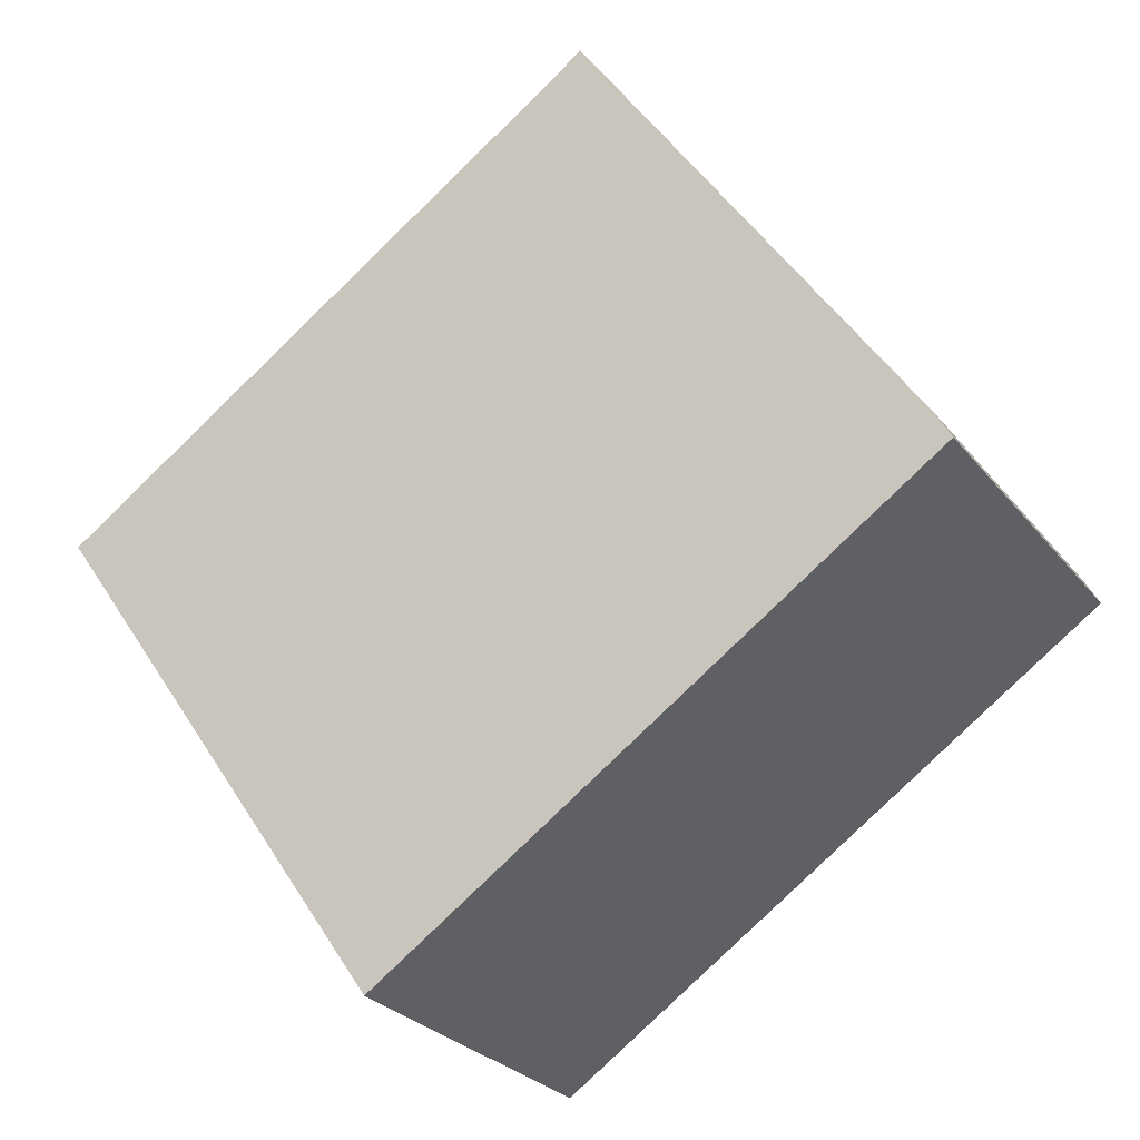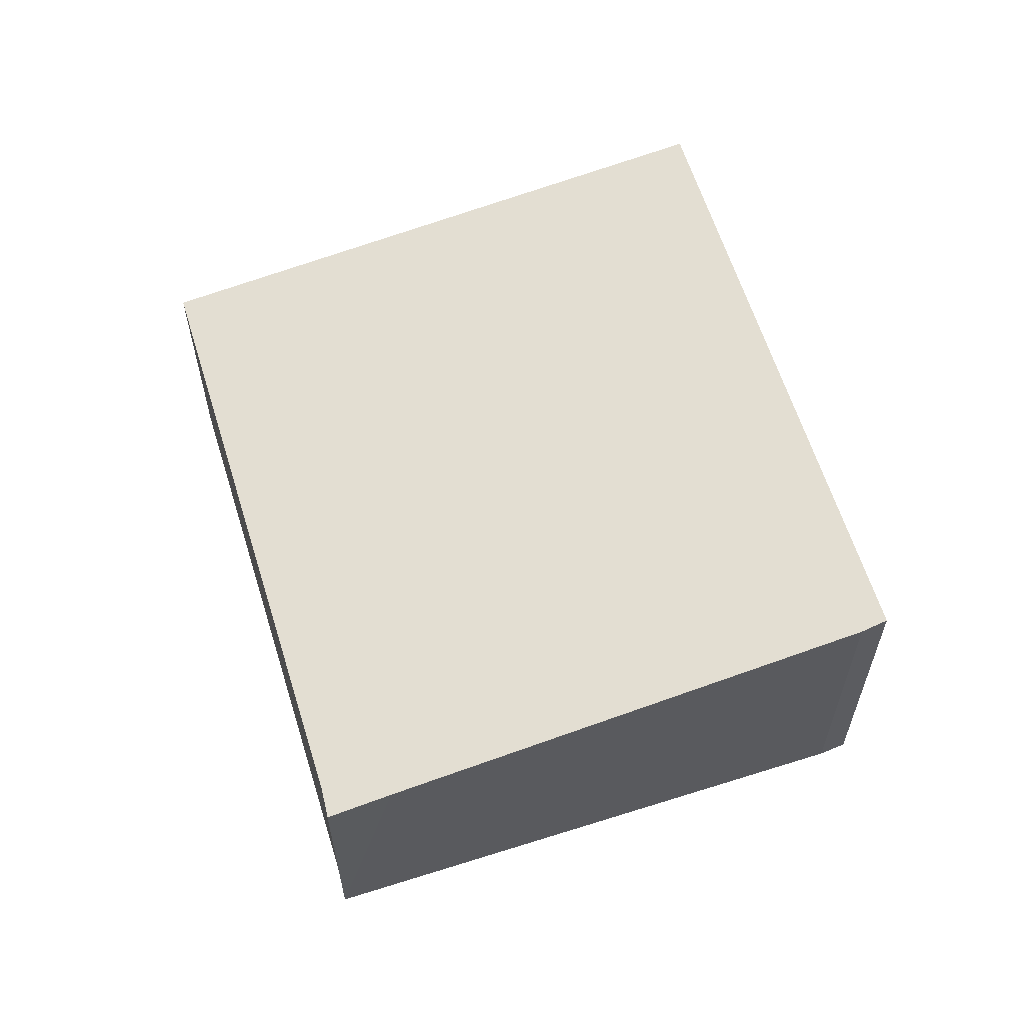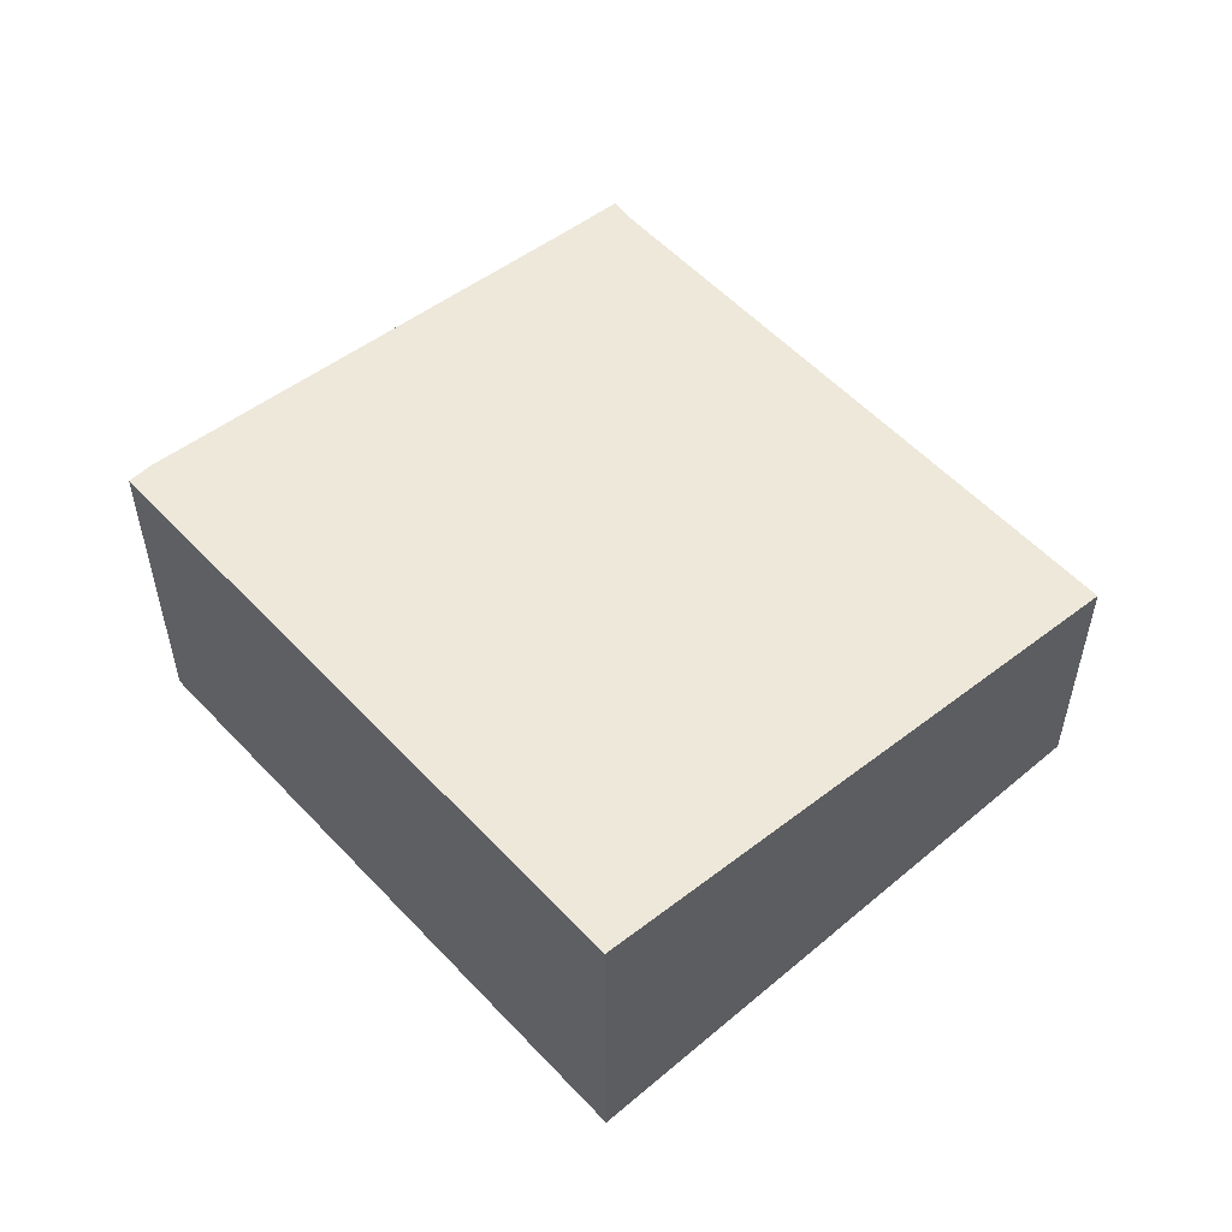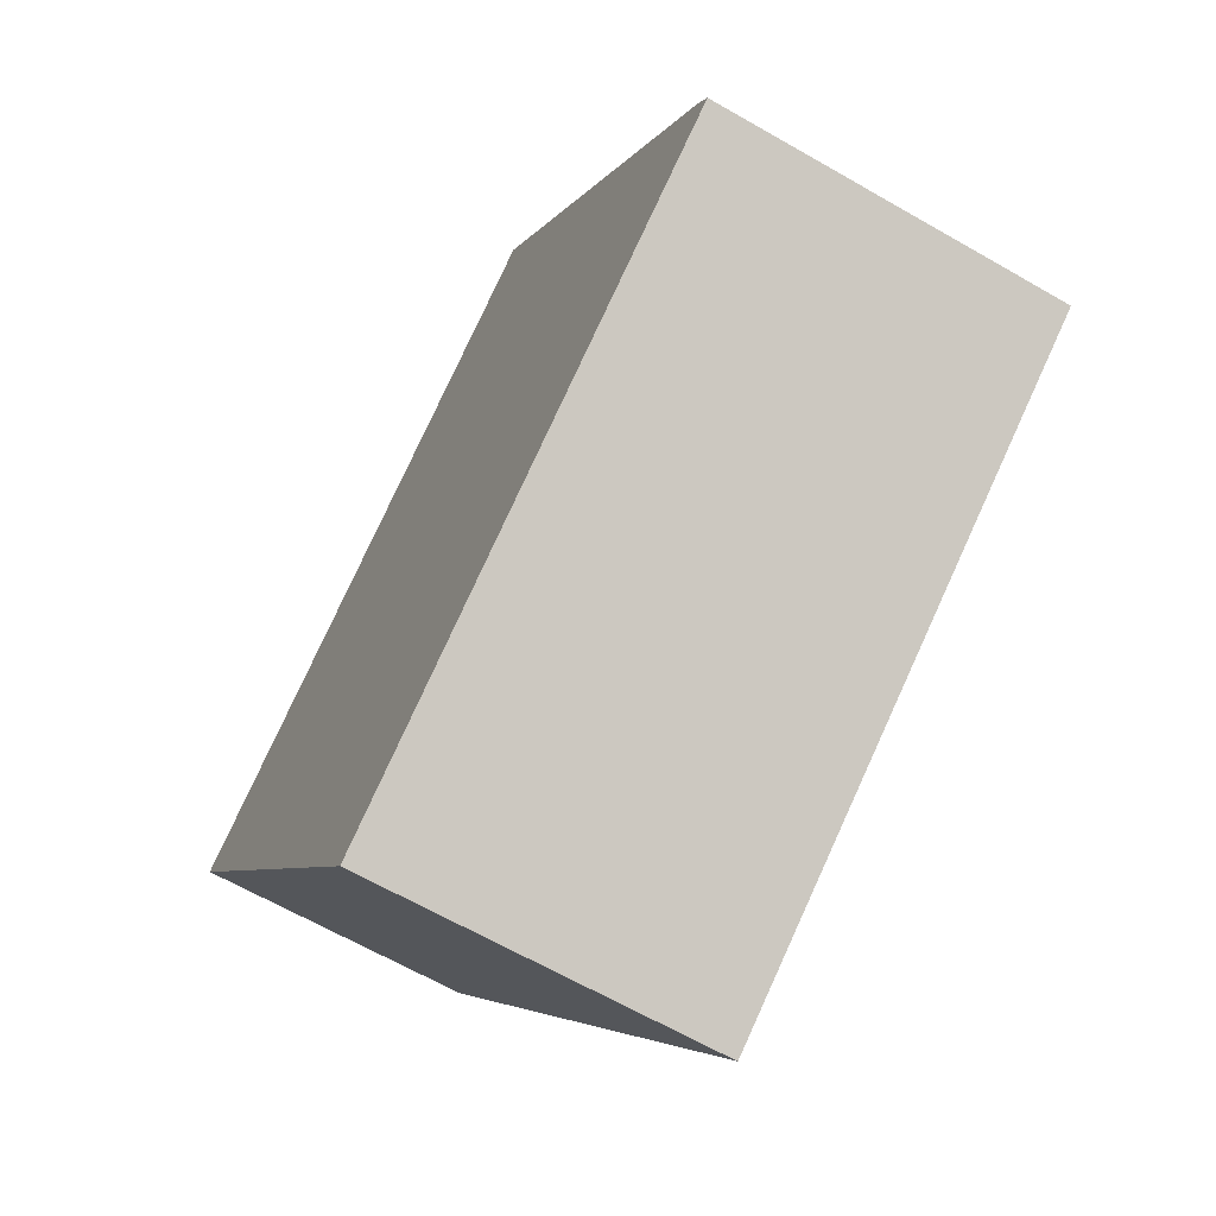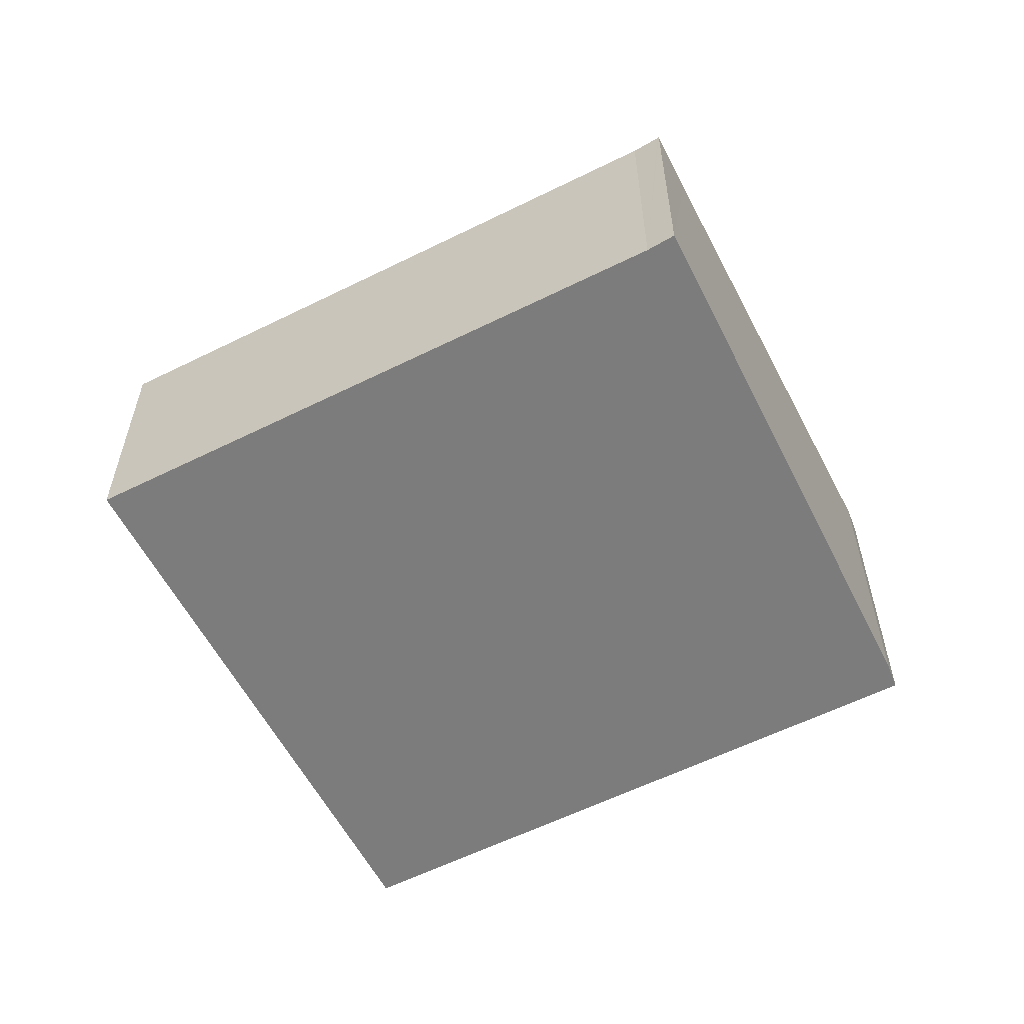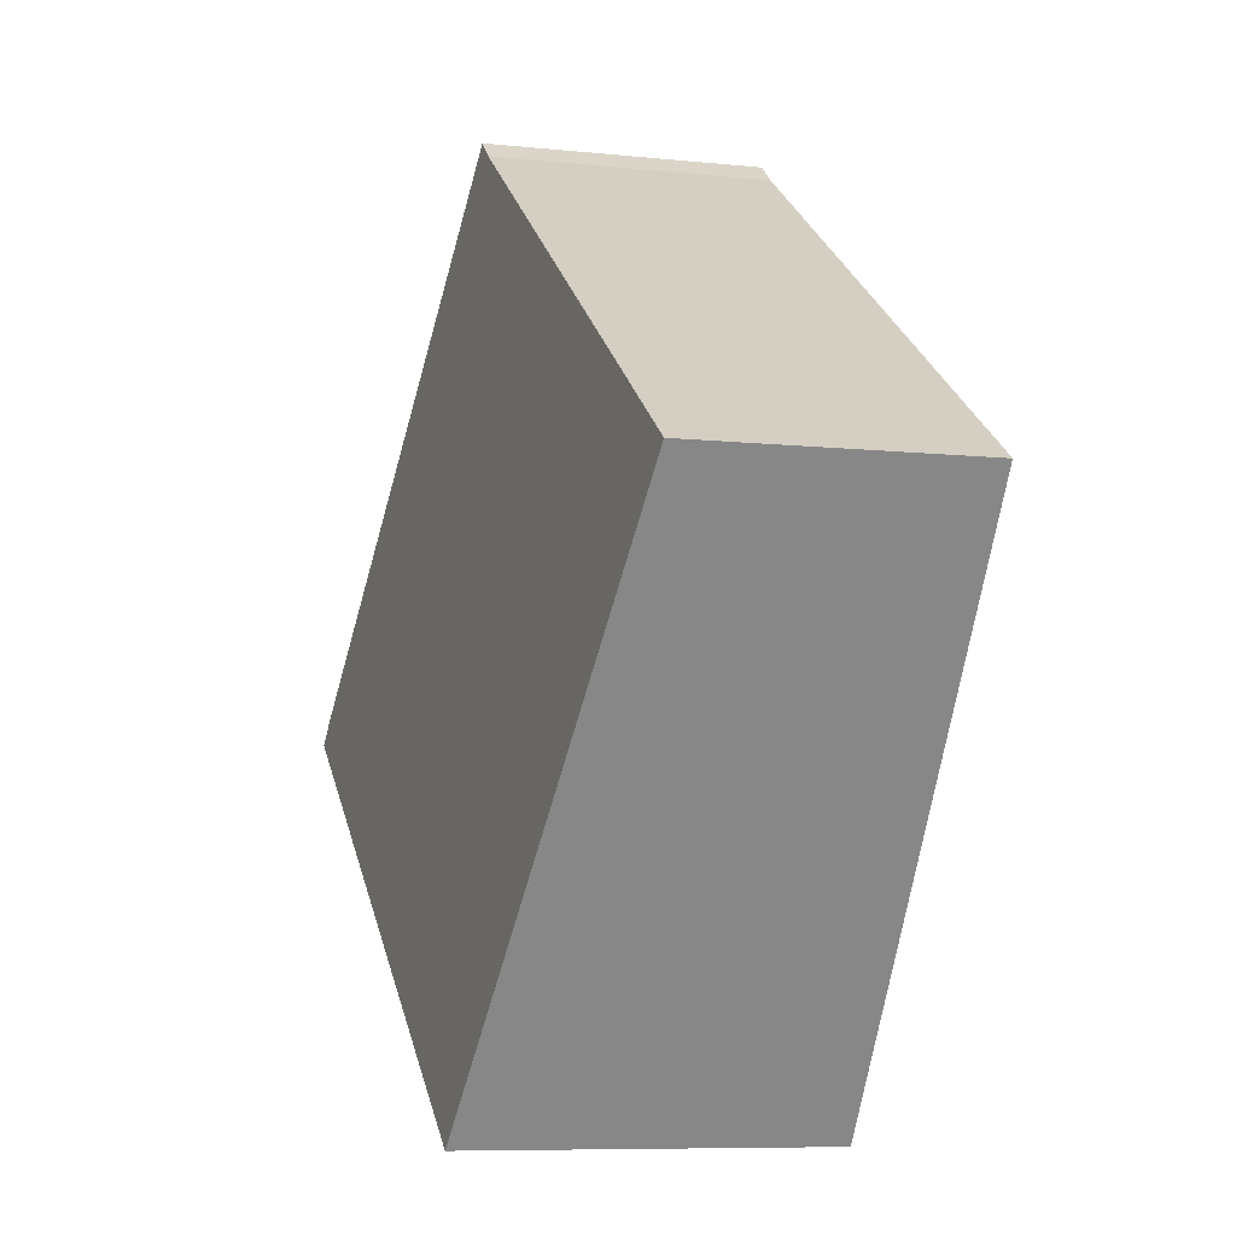
<metadata>
{"format":"obj","ext":"obj","renderer":"f3d","projection":"perspective","resolution":1024,"background":"white","views":[{"elev":-27.2,"azim":29.7,"up":"+Z"},{"elev":61.4,"azim":38.5,"up":"+Y"},{"elev":55.4,"azim":-166.5,"up":"+Y"},{"elev":-64.7,"azim":59.9,"up":"+Z"},{"elev":-58.8,"azim":-7.2,"up":"+Y"},{"elev":-8.2,"azim":-106.2,"up":"+Z"}]}
</metadata>
<code>
v  6.199 6.014 -8.958
v  15.59 5.956 -1.917
v  15.84 6.017 -2.368
v  0 4.71 2.884e-16
v  10.5 4.857 5.715
v  9.4 4.714 6.407
v  9.804 4.71 6.728
v  9.825 4.71 6.745
v  9.825 -4.13e-16 6.745
v  15.59 1.174e-16 -1.917
v  10.5 -3.499e-16 5.715
v  15.84 1.45e-16 -2.368
v  6.199 5.485e-16 -8.958
v  0 0 0
v  9.4 -3.923e-16 6.407
v  9.804 -4.12e-16 6.728
g defaultobject
f 1 2 3
f 2 1 4
f 2 4 5
f 5 4 6
f 5 7 8
f 7 5 6
f 9 5 8
f 5 9 2
f 2 9 10
f 10 9 11
f 2 12 3
f 12 2 10
f 12 1 3
f 1 12 13
f 13 4 1
f 4 13 14
f 4 15 6
f 15 4 14
f 15 7 6
f 7 15 8
f 8 15 9
f 9 15 16
f 12 14 13
f 14 12 10
f 14 10 11
f 14 11 15
f 15 11 16
f 16 11 9

</code>
